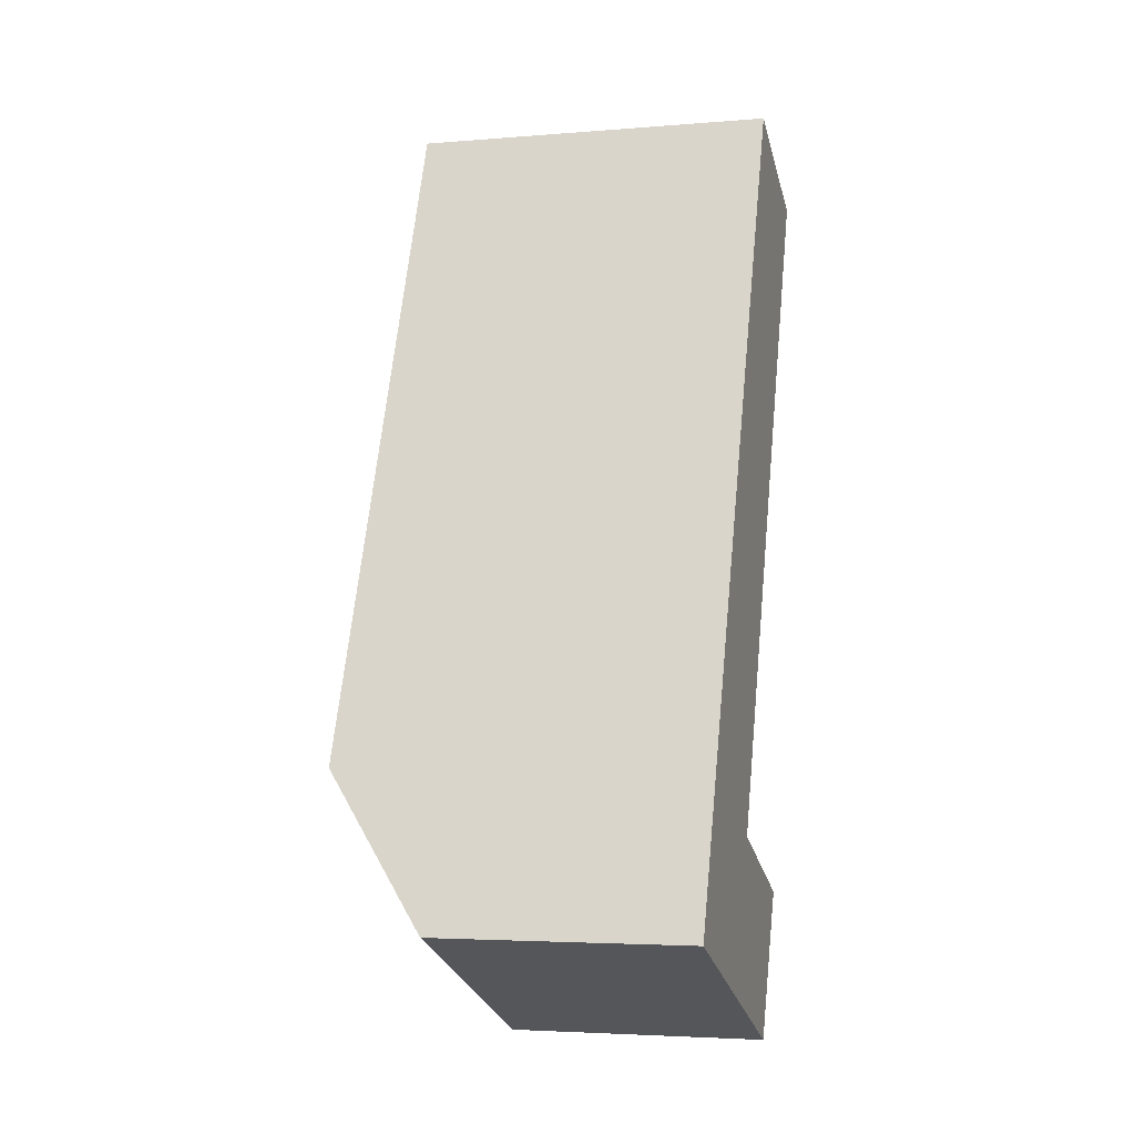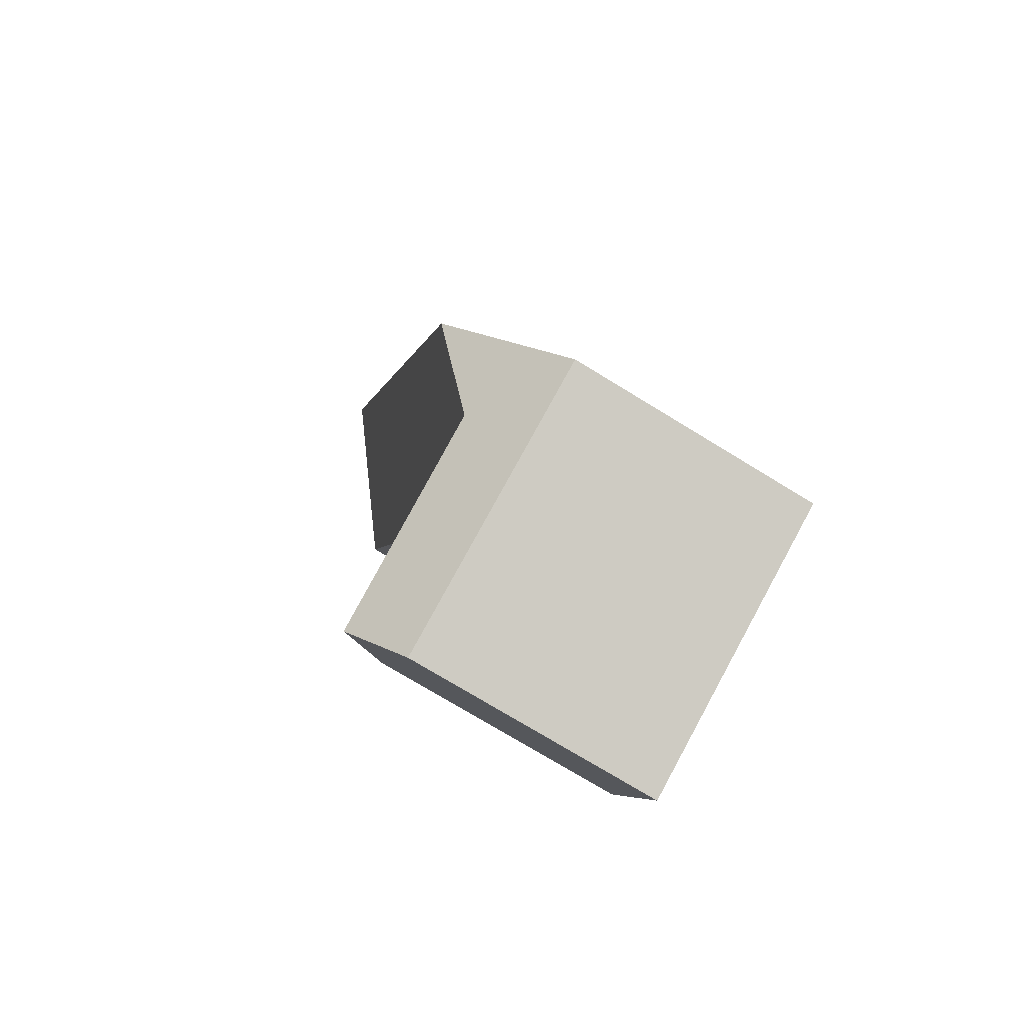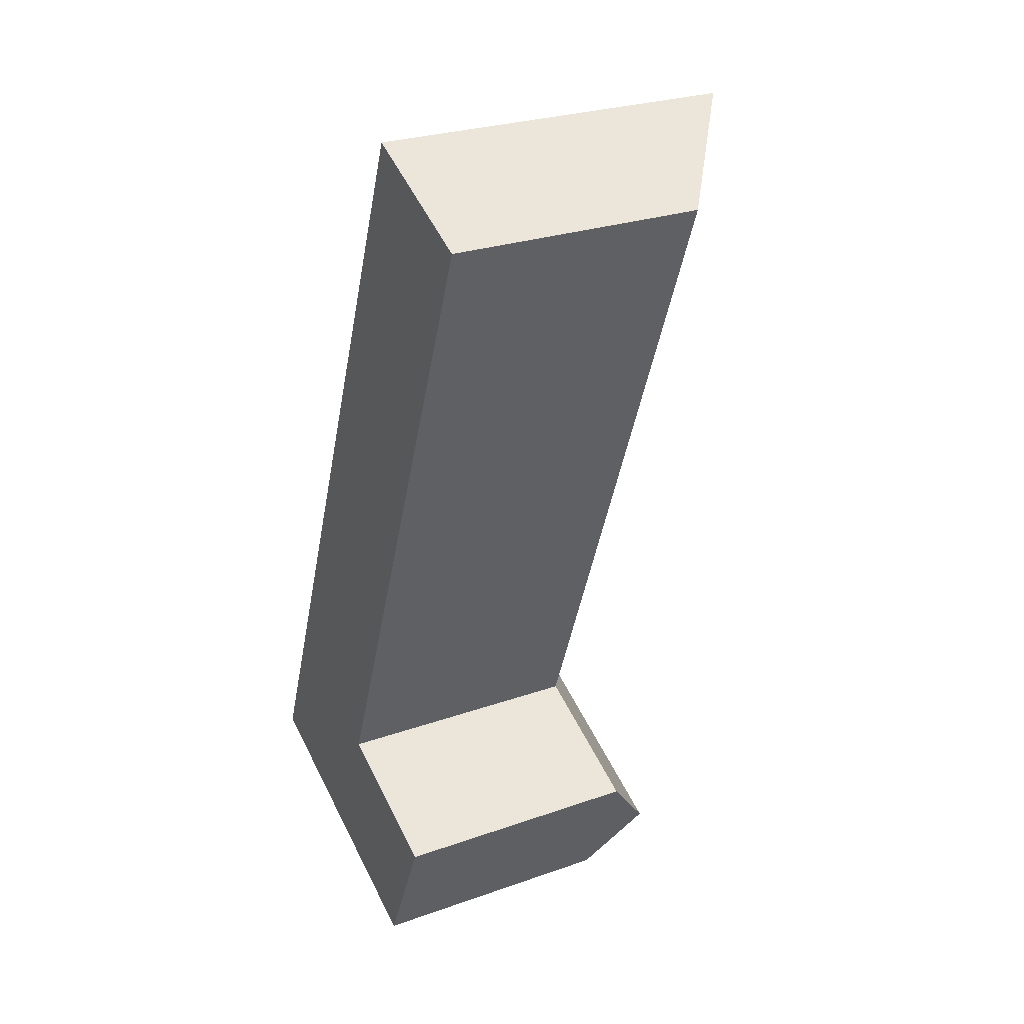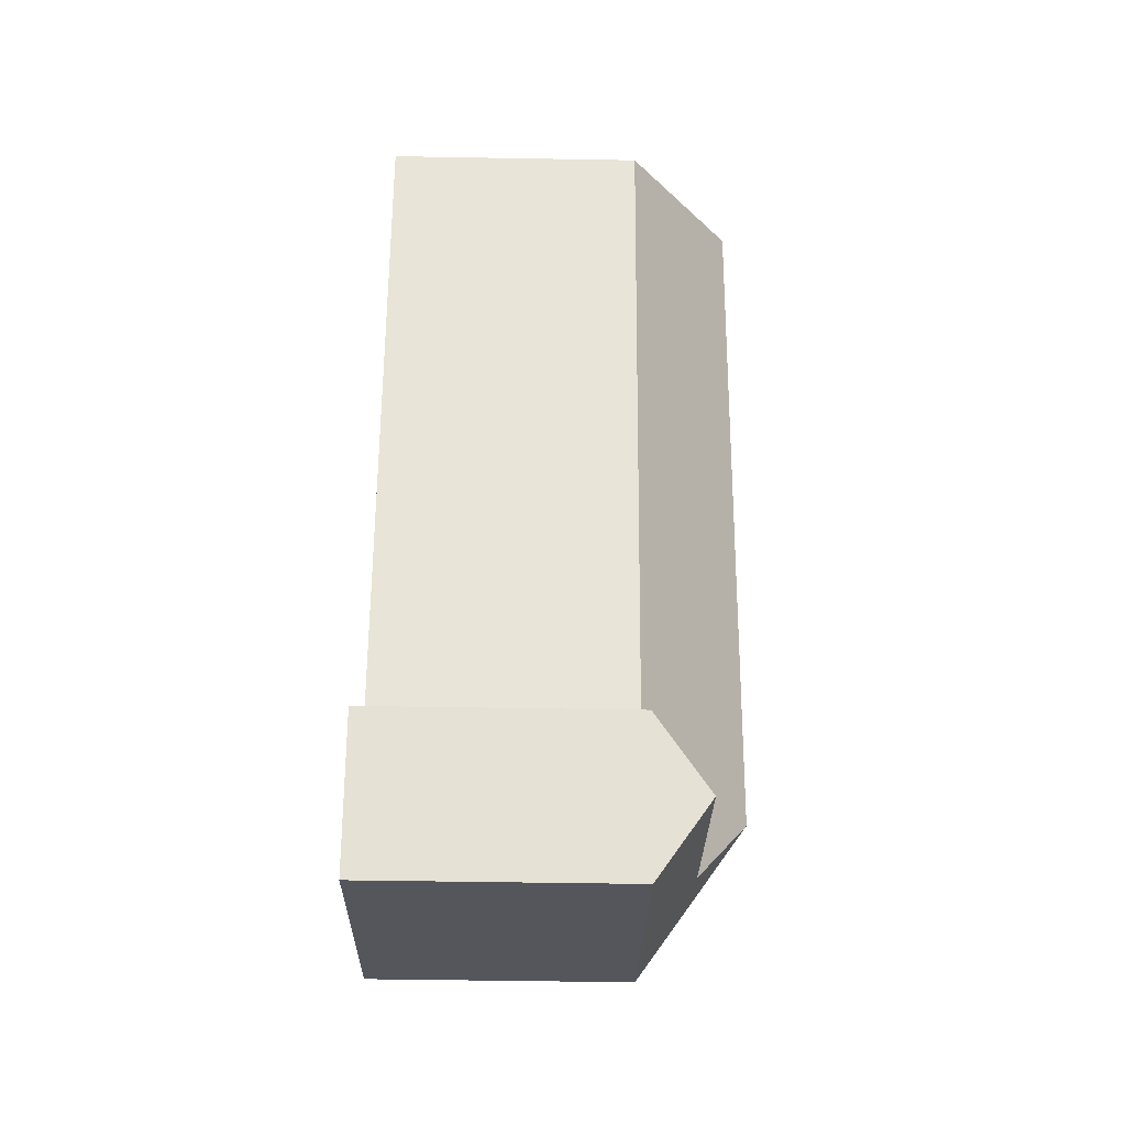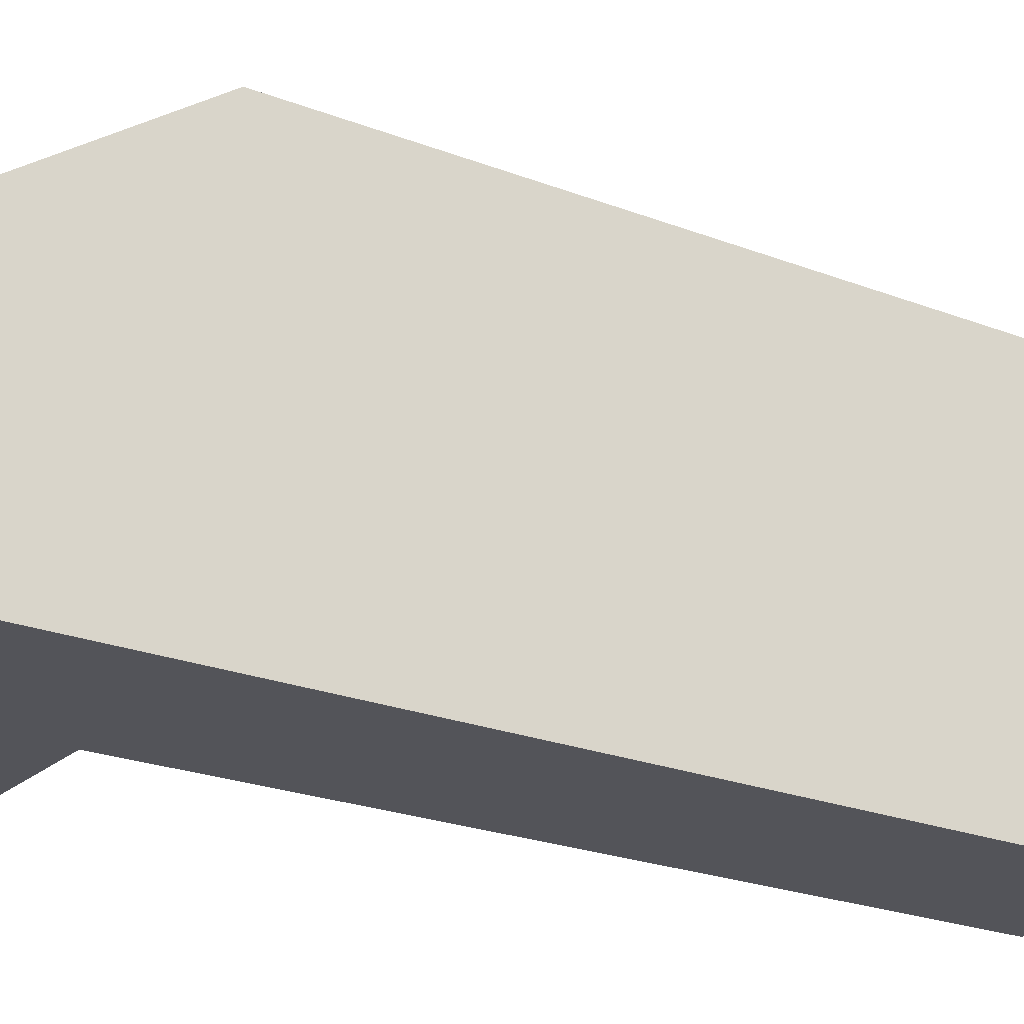
<metadata>
{"format":"obj","ext":"obj","renderer":"f3d","projection":"perspective","resolution":1024,"background":"white","views":[{"elev":-3.9,"azim":-74.5,"up":"+Z"},{"elev":-75.2,"azim":-121.4,"up":"+Z"},{"elev":27.0,"azim":61.4,"up":"+Z"},{"elev":-49.2,"azim":88.9,"up":"+Z"},{"elev":-23.8,"azim":-101.2,"up":"+Y"}]}
</metadata>
<code>
v 3.393 -0.02544 4.4
v 3.404 -0.006402 4.425
v 3.416 -0.02544 4.449
v 3.416 -0.117 4.449
v 3.393 -0.117 4.4
v 3.393 -0.117 4.4
v 3.293 -0.117 4.443
v 3.293 -0.02544 4.443
v 3.393 -0.02544 4.4
v 3.405 0.01287 4.731
v 3.313 0.01427 4.496
v 3.293 -0.02544 4.443
v 3.293 -0.117 4.443
v 3.405 -0.117 4.731
v 3.329 -0.005902 4.457
v 3.365 -0.02544 4.472
v 3.416 -0.117 4.449
v 3.416 -0.02544 4.449
v 3.365 -0.02544 4.472
v 3.365 -0.117 4.472
v 3.365 -0.117 4.472
v 3.293 -0.117 4.443
v 3.393 -0.117 4.4
v 3.405 -0.117 4.731
v 3.416 -0.117 4.449
v 3.455 -0.117 4.708
v 3.455 -0.02544 4.708
v 3.405 0.01287 4.731
v 3.405 -0.117 4.731
v 3.455 -0.117 4.708
v 3.365 -0.02544 4.472
v 3.455 -0.02544 4.708
v 3.455 -0.117 4.708
v 3.365 -0.117 4.472
f 1 2 3
f 1 3 4
f 1 4 5
f 6 7 8
f 6 8 9
f 10 11 12
f 10 12 13
f 10 13 14
f 8 11 15
f 8 15 2
f 1 8 2
f 15 16 3
f 15 3 2
f 17 18 19
f 17 19 20
f 21 22 23
f 24 22 21
f 25 21 23
f 26 24 21
f 27 28 29
f 27 29 30
f 10 27 16
f 10 16 15
f 10 15 11
f 19 32 33
f 19 33 34

</code>
